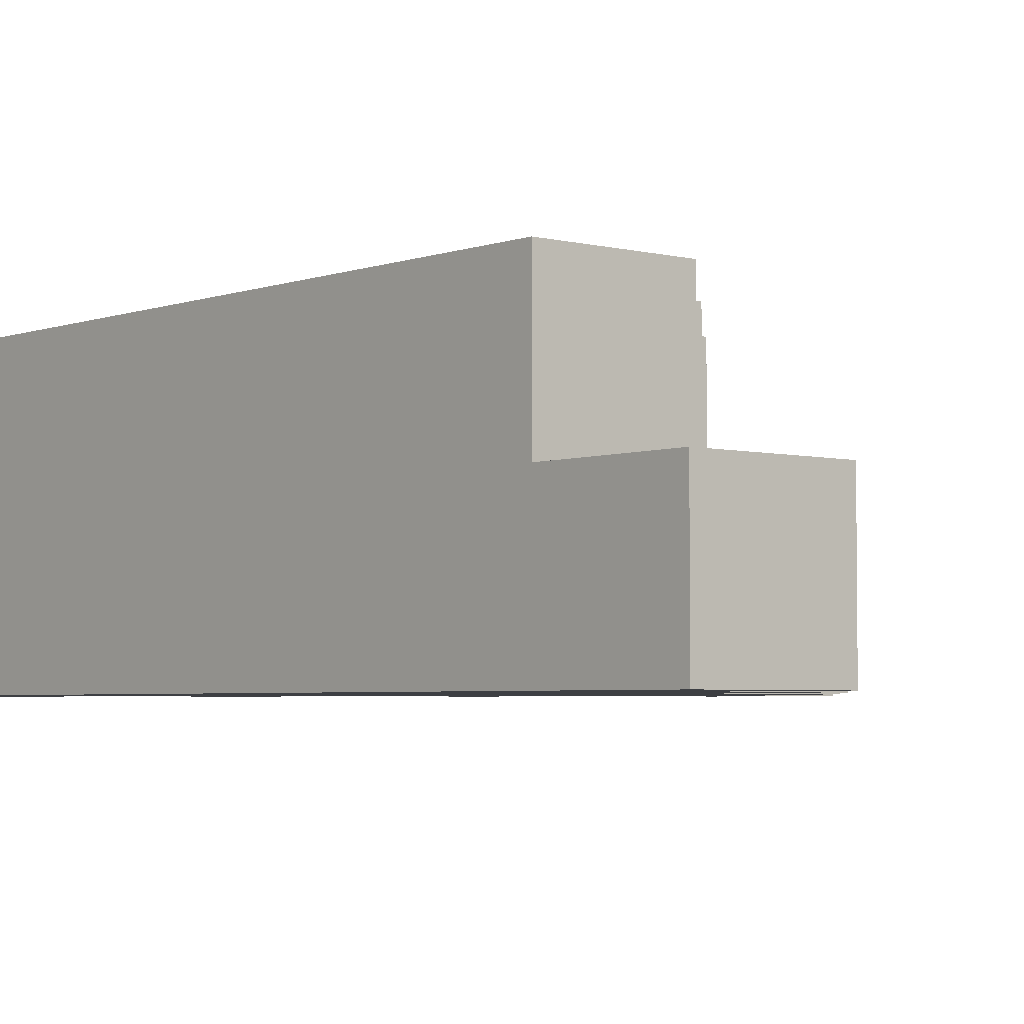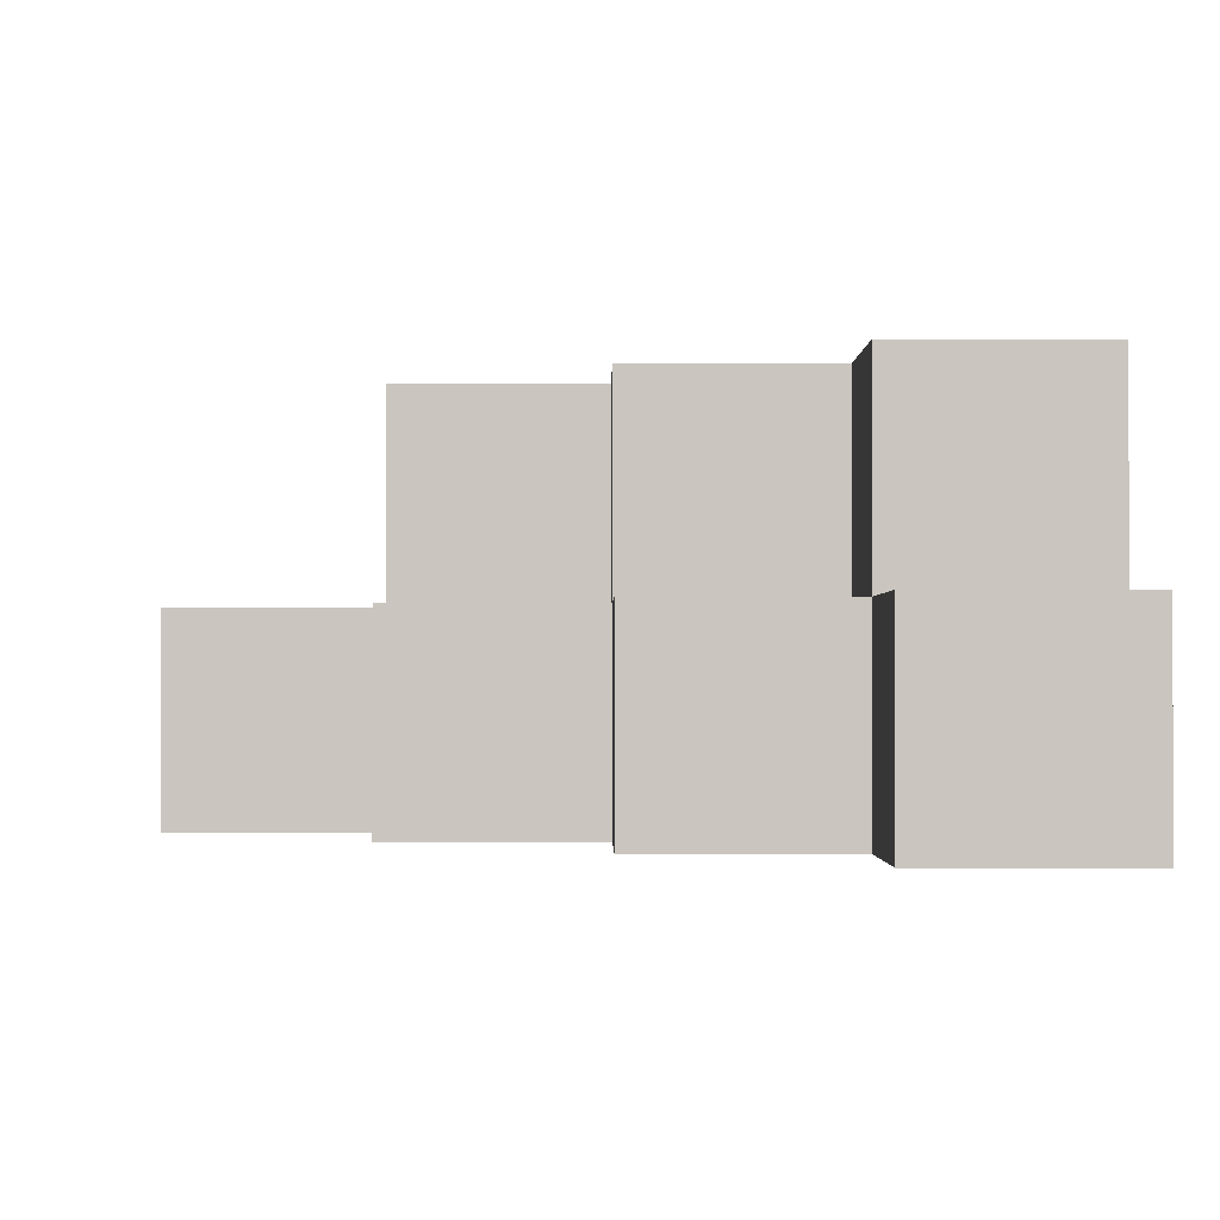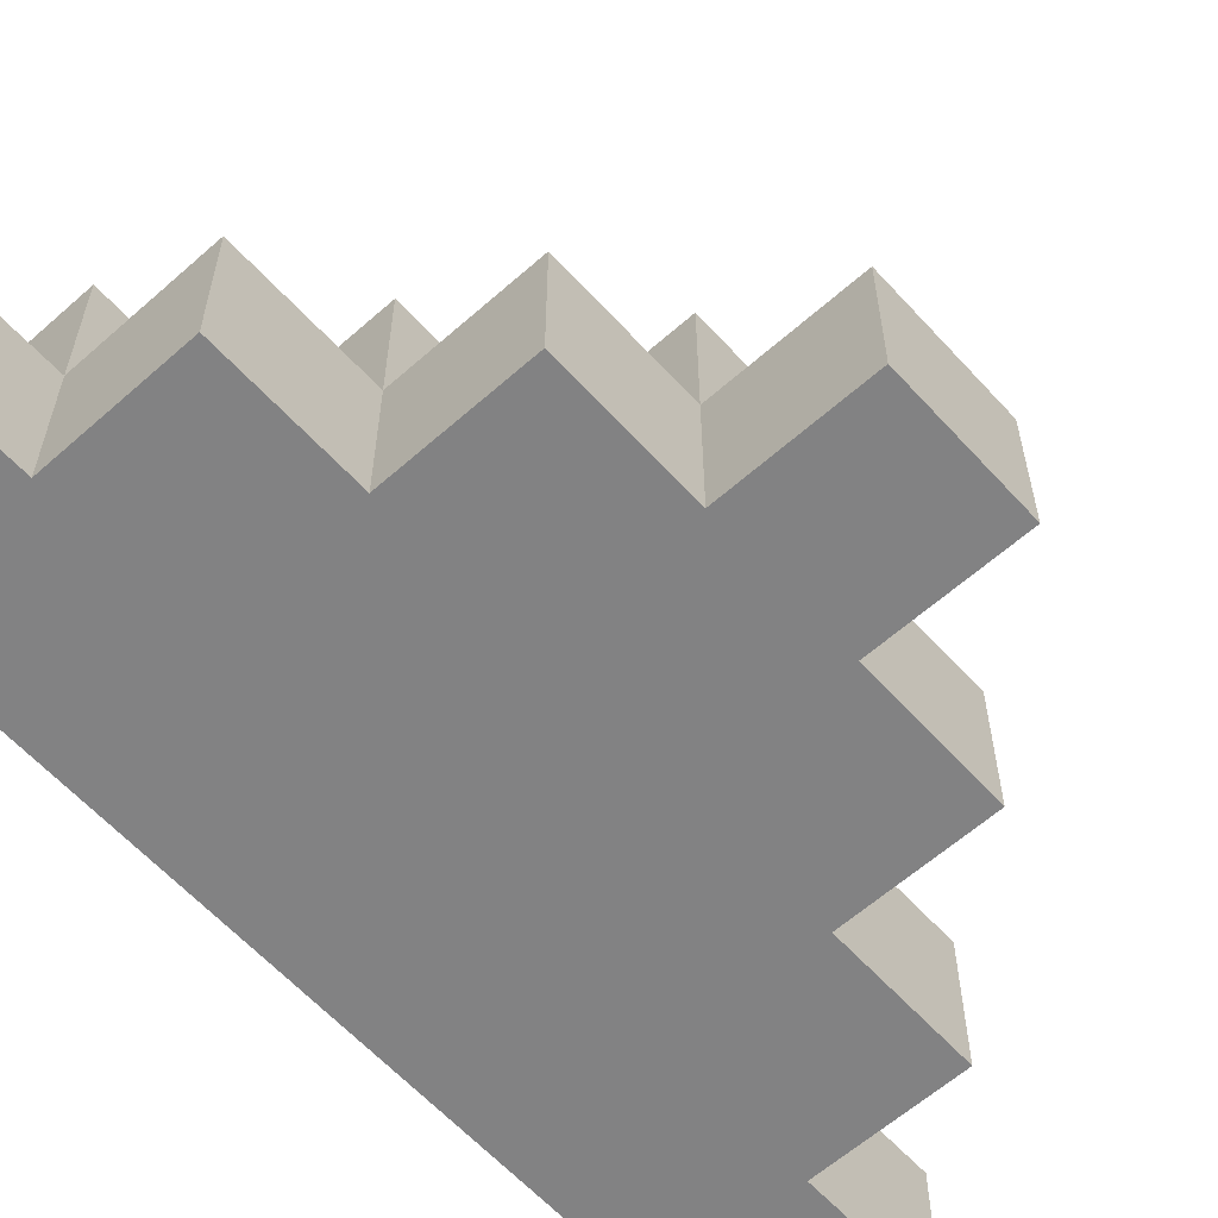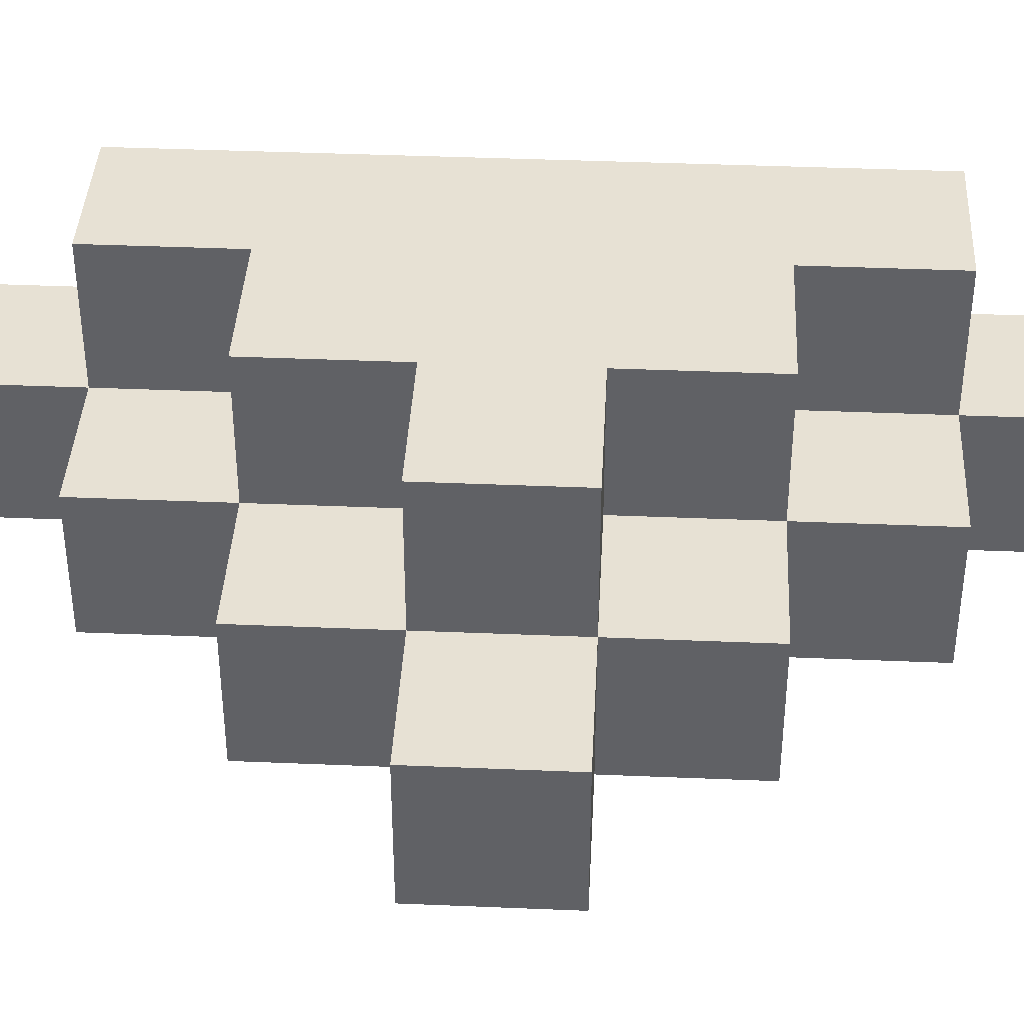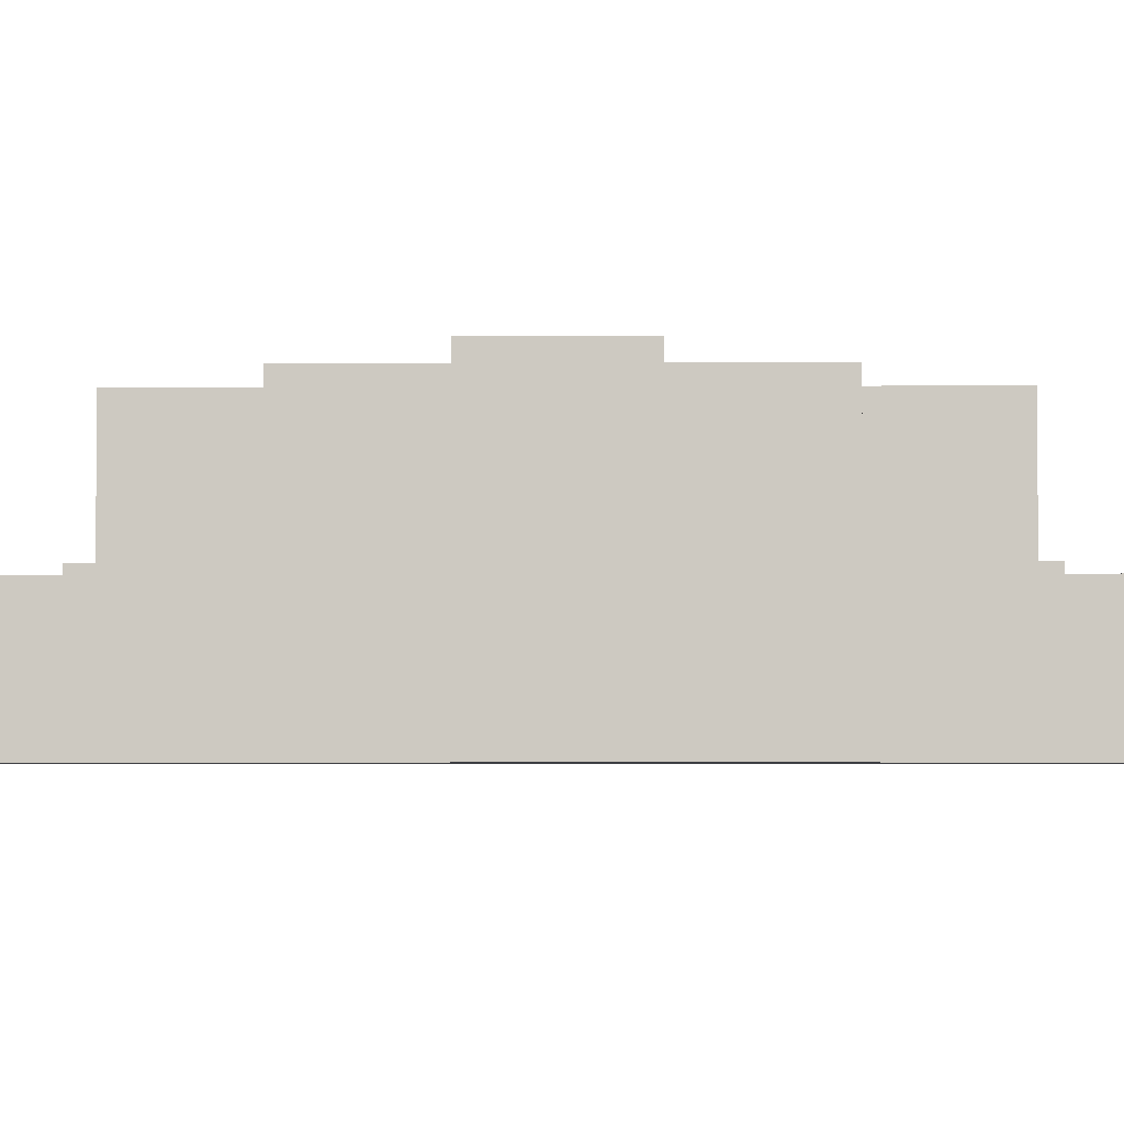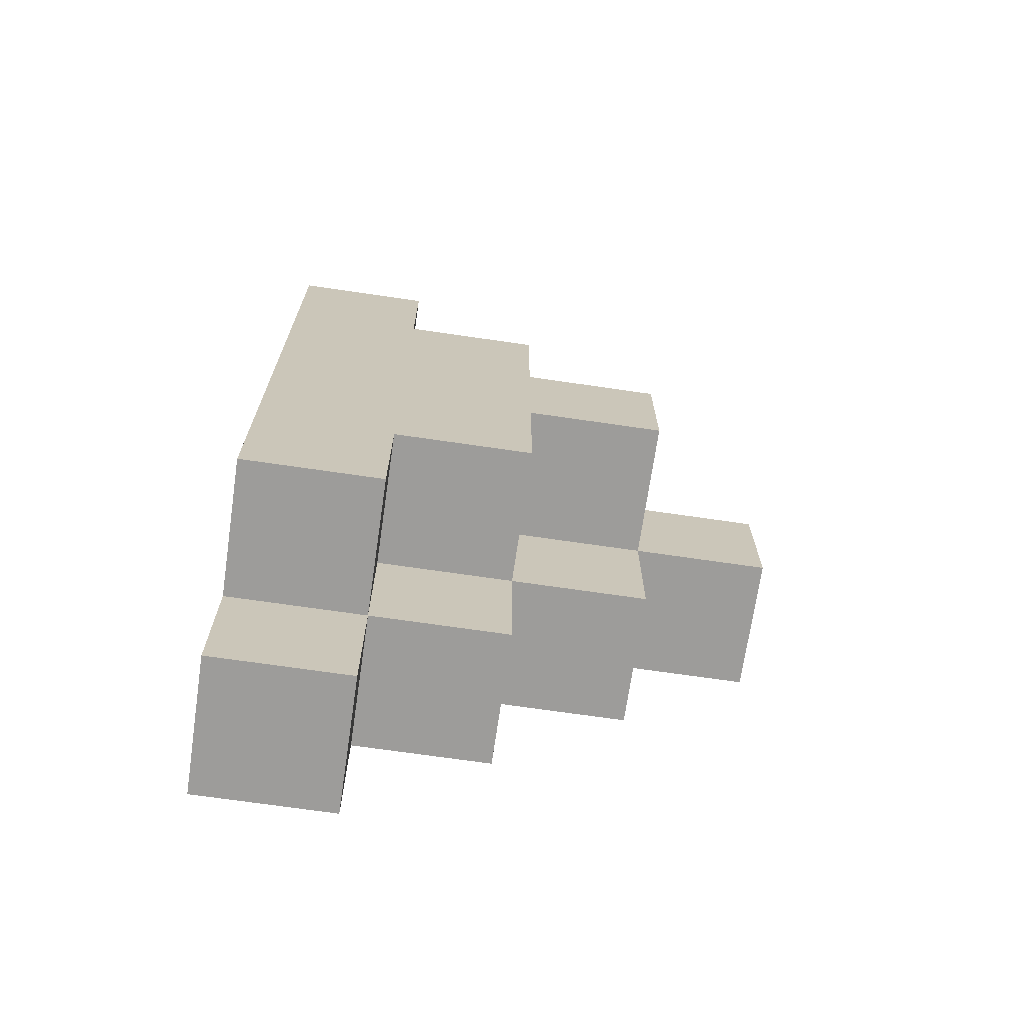
<metadata>
{"format":"obj","ext":"obj","renderer":"f3d","projection":"perspective","resolution":1024,"background":"white","views":[{"elev":-3.9,"azim":139.8,"up":"+Y"},{"elev":-1.2,"azim":-0.4,"up":"+Y"},{"elev":-60.9,"azim":-137.9,"up":"+Y"},{"elev":39.5,"azim":-87.0,"up":"+Y"},{"elev":-3.7,"azim":-88.9,"up":"+Y"},{"elev":-70.2,"azim":171.7,"up":"+Z"}]}
</metadata>
<code>
o
v 1.7 0.2 -8.4
v 1.7 0.2 -8.5
v 1.7 0.3 -8.4
v 1.7 0.3 -8.5
v 1.8 0.2 -8.3
v 1.8 0.2 -8.4
v 1.8 0.2 -8.5
v 1.8 0.2 -8.6
v 1.8 0.3 -8.3
v 1.8 0.3 -8.4
v 1.8 0.3 -8.5
v 1.8 0.3 -8.6
v 1.8 0.4 -8.4
v 1.8 0.4 -8.5
v 1.9 0.2 -8.2
v 1.9 0.2 -8.3
v 1.9 0.2 -8.6
v 1.9 0.2 -8.7
v 1.9 0.3 -8.2
v 1.9 0.3 -8.3
v 1.9 0.3 -8.4
v 1.9 0.3 -8.5
v 1.9 0.3 -8.6
v 1.9 0.3 -8.7
v 1.9 0.4 -8.3
v 1.9 0.4 -8.4
v 1.9 0.4 -8.5
v 1.9 0.4 -8.6
v 2 0.2 -8.1
v 2 0.2 -8.2
v 2 0.2 -8.7
v 2 0.2 -8.8
v 2 0.3 -8.1
v 2 0.3 -8.2
v 2 0.3 -8.3
v 2 0.3 -8.6
v 2 0.3 -8.7
v 2 0.3 -8.8
v 2 0.4 -8.2
v 2 0.4 -8.3
v 2 0.4 -8.6
v 2 0.4 -8.7
v 2.1 0.2 -8.1
v 2.1 0.2 -8.8
v 2.1 0.3 -8.1
v 2.1 0.3 -8.2
v 2.1 0.3 -8.7
v 2.1 0.3 -8.8
v 2.1 0.4 -8.2
v 2.1 0.4 -8.7
v 2 0.2 -8.1
v 2 0.3 -8.1
v 2.1 0.2 -8.1
v 2.1 0.3 -8.1
v 1.9 0.2 -8.2
v 1.9 0.3 -8.2
v 2 0.2 -8.2
v 2 0.3 -8.2
v 2 0.4 -8.2
v 2.1 0.3 -8.2
v 2.1 0.4 -8.2
v 1.8 0.2 -8.3
v 1.8 0.3 -8.3
v 1.9 0.2 -8.3
v 1.9 0.3 -8.3
v 1.9 0.4 -8.3
v 2 0.3 -8.3
v 2 0.4 -8.3
v 1.7 0.2 -8.4
v 1.7 0.3 -8.4
v 1.8 0.2 -8.4
v 1.8 0.3 -8.4
v 1.8 0.4 -8.4
v 1.9 0.3 -8.4
v 1.9 0.4 -8.4
v 1.7 0.2 -8.5
v 1.7 0.3 -8.5
v 1.8 0.2 -8.5
v 1.8 0.3 -8.5
v 1.8 0.4 -8.5
v 1.9 0.3 -8.5
v 1.9 0.4 -8.5
v 1.8 0.2 -8.6
v 1.8 0.3 -8.6
v 1.9 0.2 -8.6
v 1.9 0.3 -8.6
v 1.9 0.4 -8.6
v 2 0.3 -8.6
v 2 0.4 -8.6
v 1.9 0.2 -8.7
v 1.9 0.3 -8.7
v 2 0.2 -8.7
v 2 0.3 -8.7
v 2 0.4 -8.7
v 2.1 0.3 -8.7
v 2.1 0.4 -8.7
v 2 0.2 -8.8
v 2 0.3 -8.8
v 2.1 0.2 -8.8
v 2.1 0.3 -8.8
v 2 0.2 -8.1
v 2.1 0.2 -8.1
v 1.9 0.2 -8.2
v 2 0.2 -8.2
v 1.8 0.2 -8.3
v 1.9 0.2 -8.3
v 1.7 0.2 -8.4
v 1.8 0.2 -8.4
v 1.7 0.2 -8.5
v 1.8 0.2 -8.5
v 1.8 0.2 -8.6
v 1.9 0.2 -8.6
v 1.9 0.2 -8.7
v 2 0.2 -8.7
v 2 0.2 -8.8
v 2.1 0.2 -8.8
v 2 0.3 -8.1
v 2.1 0.3 -8.1
v 1.9 0.3 -8.2
v 2 0.3 -8.2
v 2.1 0.3 -8.2
v 1.8 0.3 -8.3
v 1.9 0.3 -8.3
v 2 0.3 -8.3
v 1.7 0.3 -8.4
v 1.8 0.3 -8.4
v 1.9 0.3 -8.4
v 1.7 0.3 -8.5
v 1.8 0.3 -8.5
v 1.9 0.3 -8.5
v 1.8 0.3 -8.6
v 1.9 0.3 -8.6
v 2 0.3 -8.6
v 1.9 0.3 -8.7
v 2 0.3 -8.7
v 2.1 0.3 -8.7
v 2 0.3 -8.8
v 2.1 0.3 -8.8
v 2 0.4 -8.2
v 2.1 0.4 -8.2
v 1.9 0.4 -8.3
v 2 0.4 -8.3
v 1.8 0.4 -8.4
v 1.9 0.4 -8.4
v 1.8 0.4 -8.5
v 1.9 0.4 -8.5
v 1.9 0.4 -8.6
v 2 0.4 -8.6
v 2 0.4 -8.7
v 2.1 0.4 -8.7
f 3 2 1
f 4 2 3
f 9 6 5
f 10 6 9
f 11 8 7
f 12 8 11
f 13 11 10
f 14 11 13
f 19 16 15
f 20 16 19
f 23 18 17
f 24 18 23
f 25 21 20
f 26 21 25
f 27 23 22
f 28 23 27
f 33 30 29
f 34 30 33
f 37 32 31
f 38 32 37
f 39 35 34
f 40 35 39
f 41 37 36
f 42 37 41
f 43 44 45
f 45 44 46
f 46 44 47
f 47 44 48
f 46 47 49
f 49 47 50
f 53 52 51
f 54 52 53
f 57 56 55
f 58 56 57
f 60 59 58
f 61 59 60
f 64 63 62
f 65 63 64
f 67 66 65
f 68 66 67
f 71 70 69
f 72 70 71
f 74 73 72
f 75 73 74
f 76 77 78
f 78 77 79
f 79 80 81
f 81 80 82
f 83 84 85
f 85 84 86
f 86 87 88
f 88 87 89
f 90 91 92
f 92 91 93
f 93 94 95
f 95 94 96
f 97 98 99
f 99 98 100
f 104 102 101
f 106 104 103
f 108 106 105
f 109 108 107
f 110 106 108
f 110 108 109
f 111 106 110
f 112 104 106
f 112 106 111
f 113 104 112
f 114 102 104
f 114 104 113
f 115 102 114
f 116 102 115
f 117 118 120
f 120 118 121
f 119 120 123
f 123 120 124
f 122 123 126
f 126 123 127
f 125 126 128
f 128 126 129
f 129 130 131
f 131 130 132
f 132 133 134
f 134 133 135
f 135 136 137
f 137 136 138
f 139 140 142
f 141 142 144
f 143 144 145
f 144 142 146
f 145 144 146
f 146 142 147
f 142 140 148
f 147 142 148
f 148 140 149
f 149 140 150

</code>
